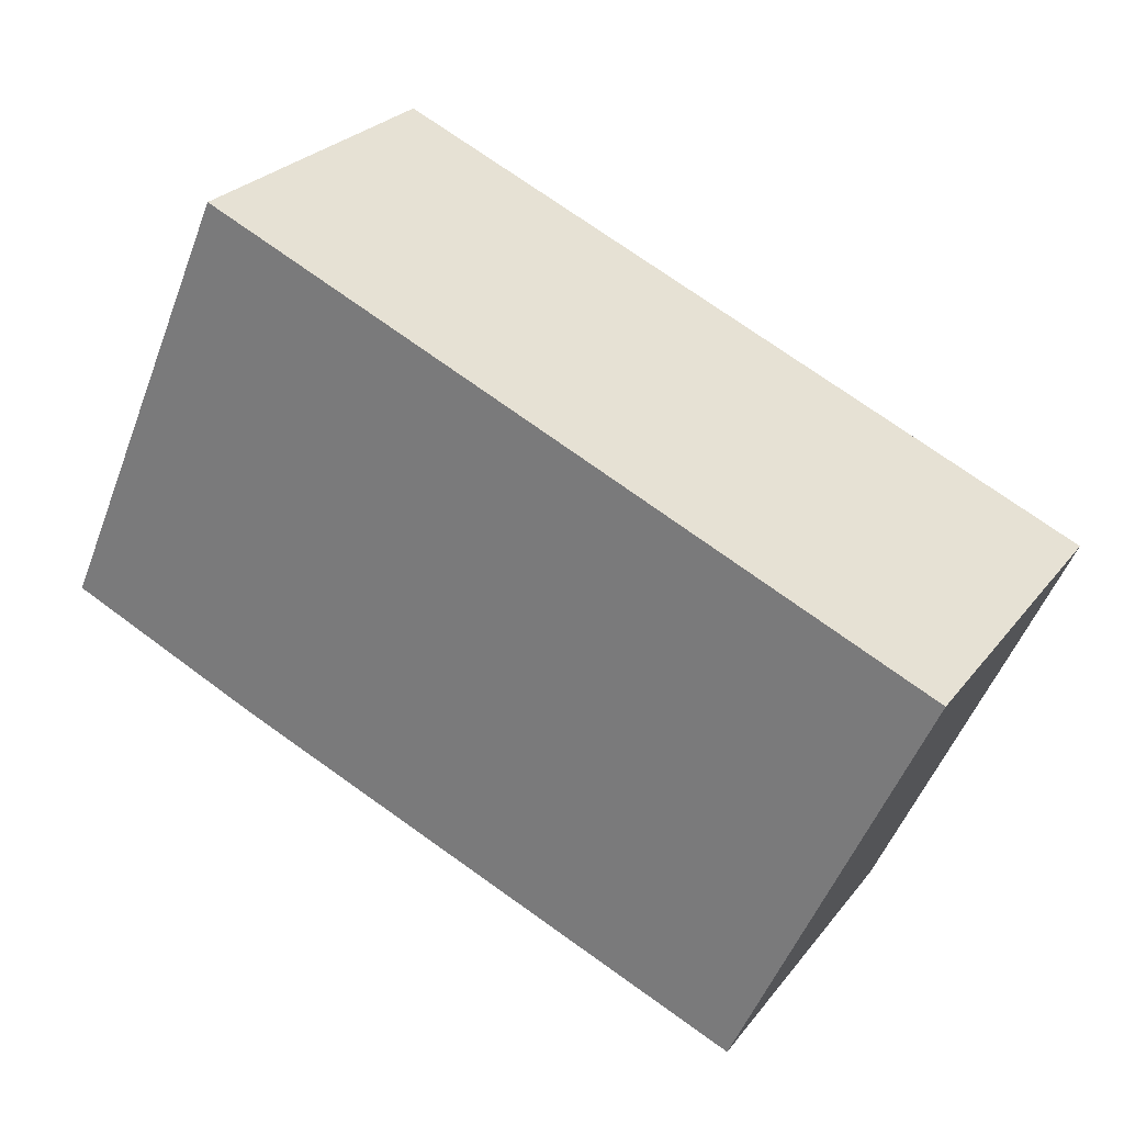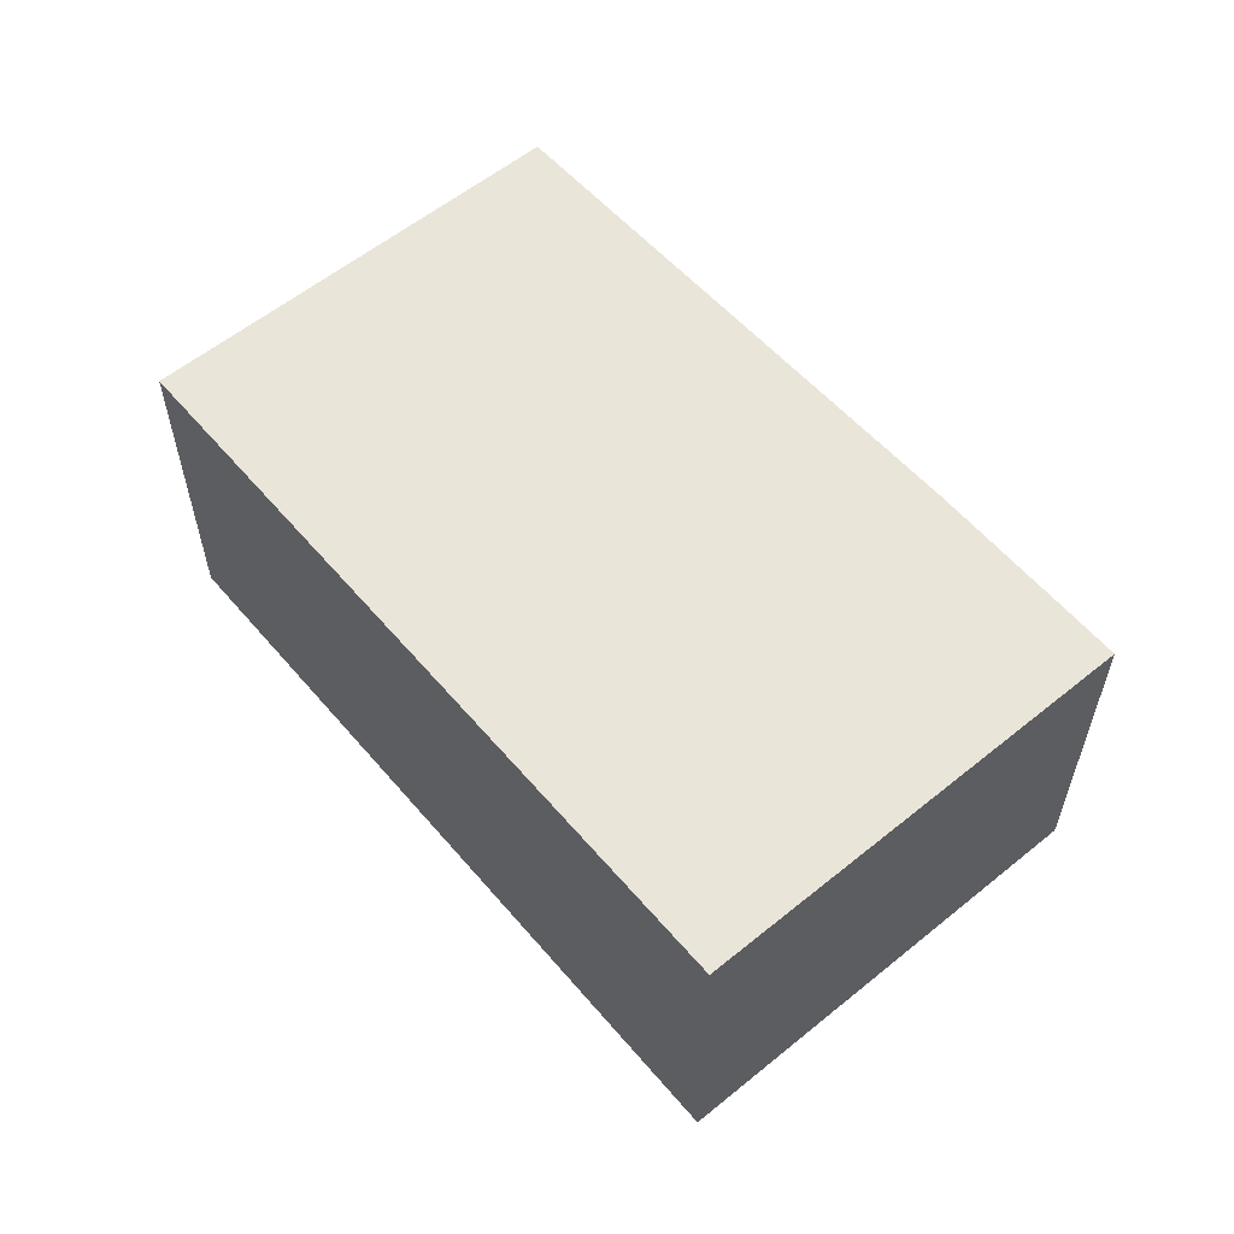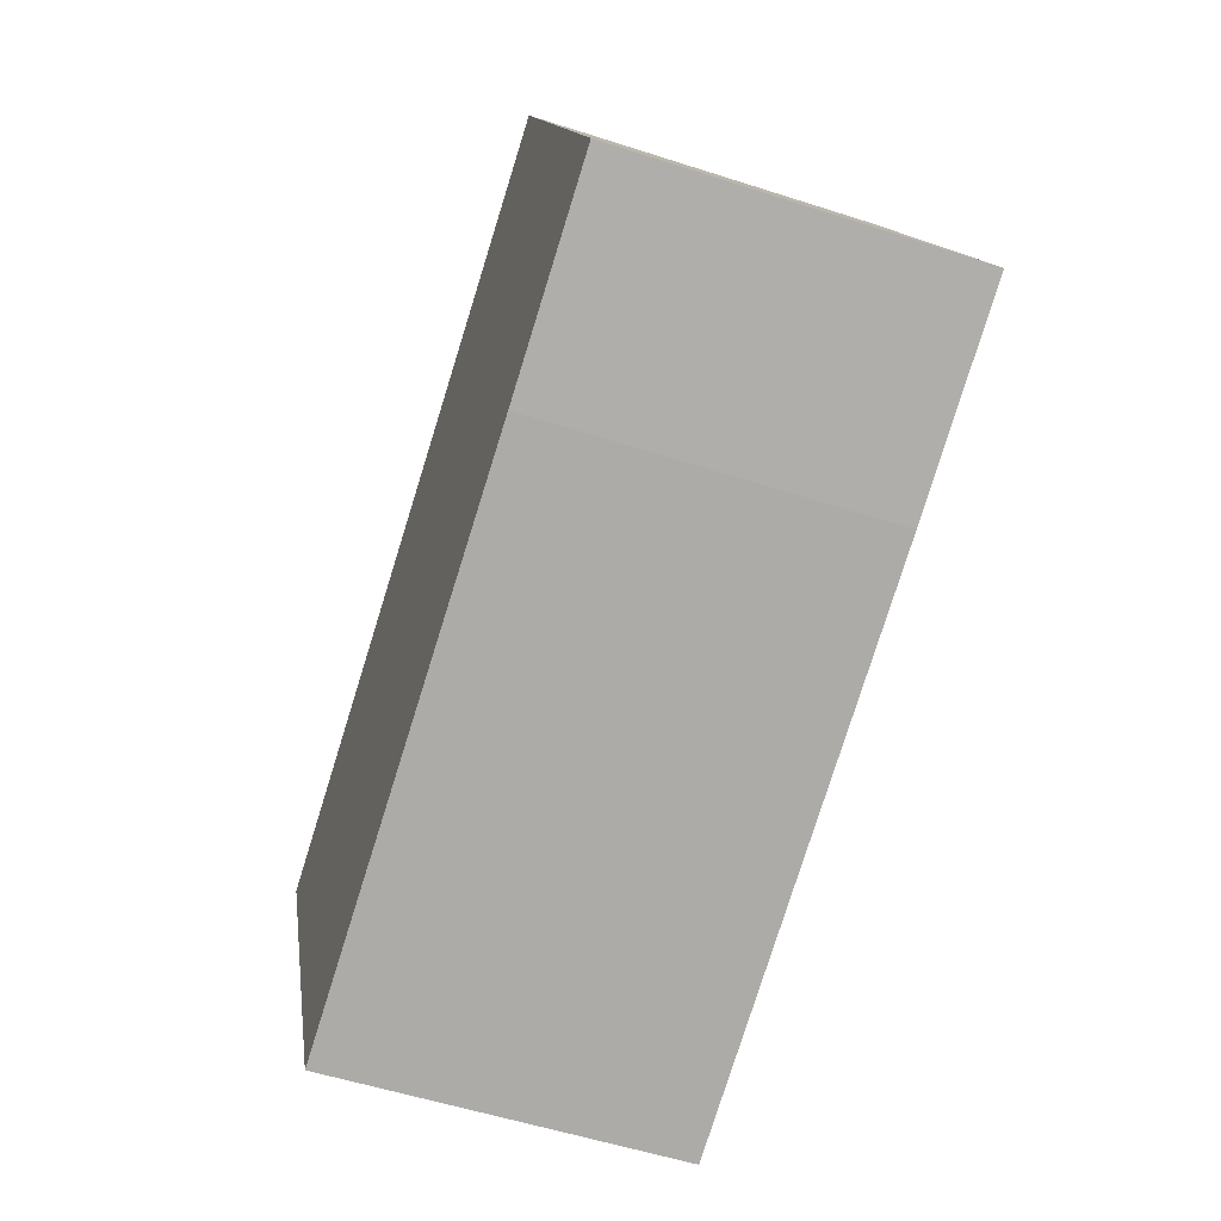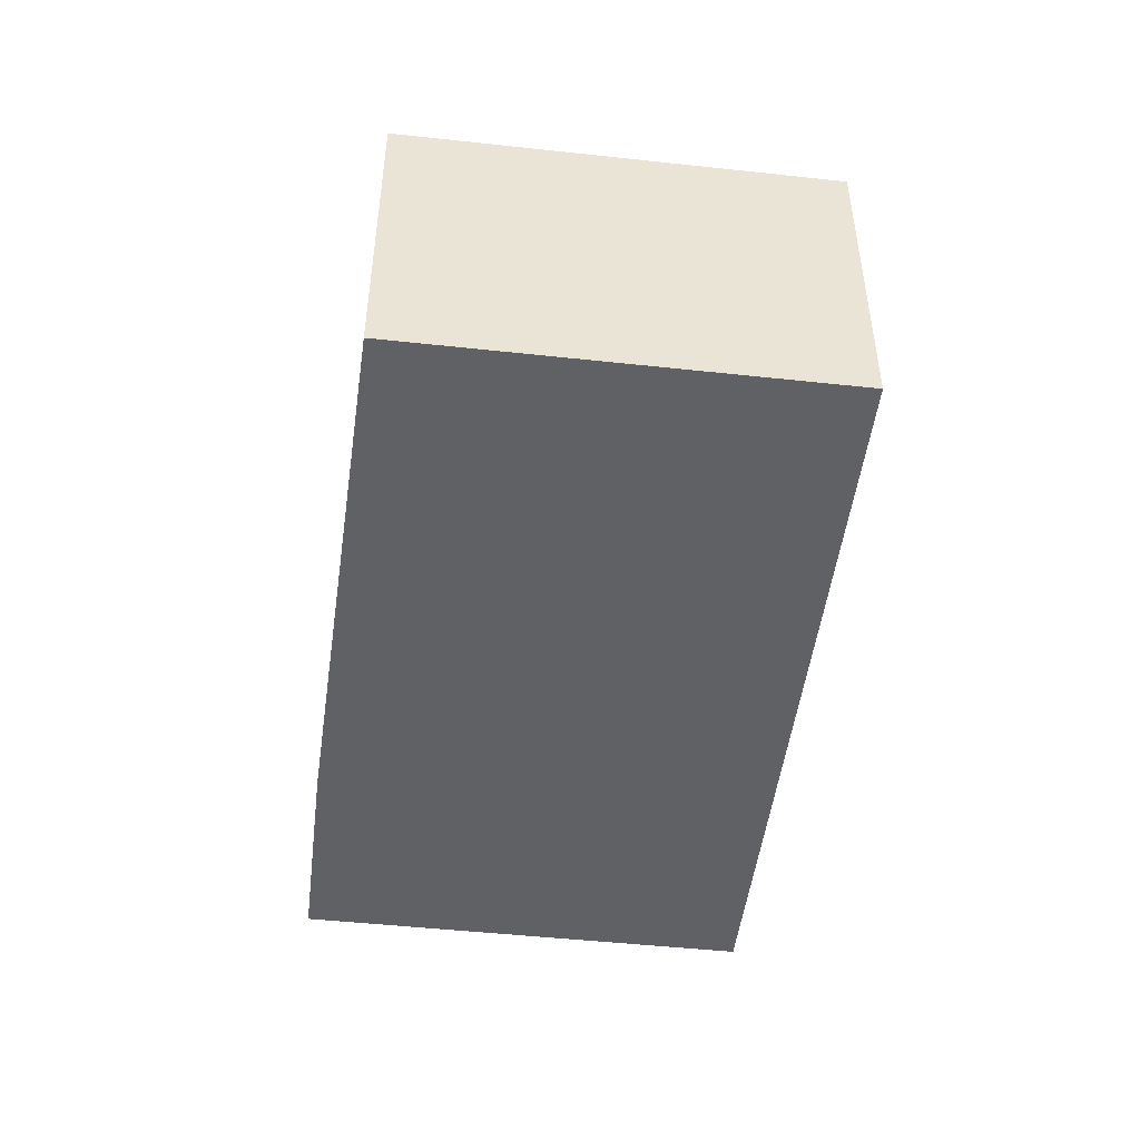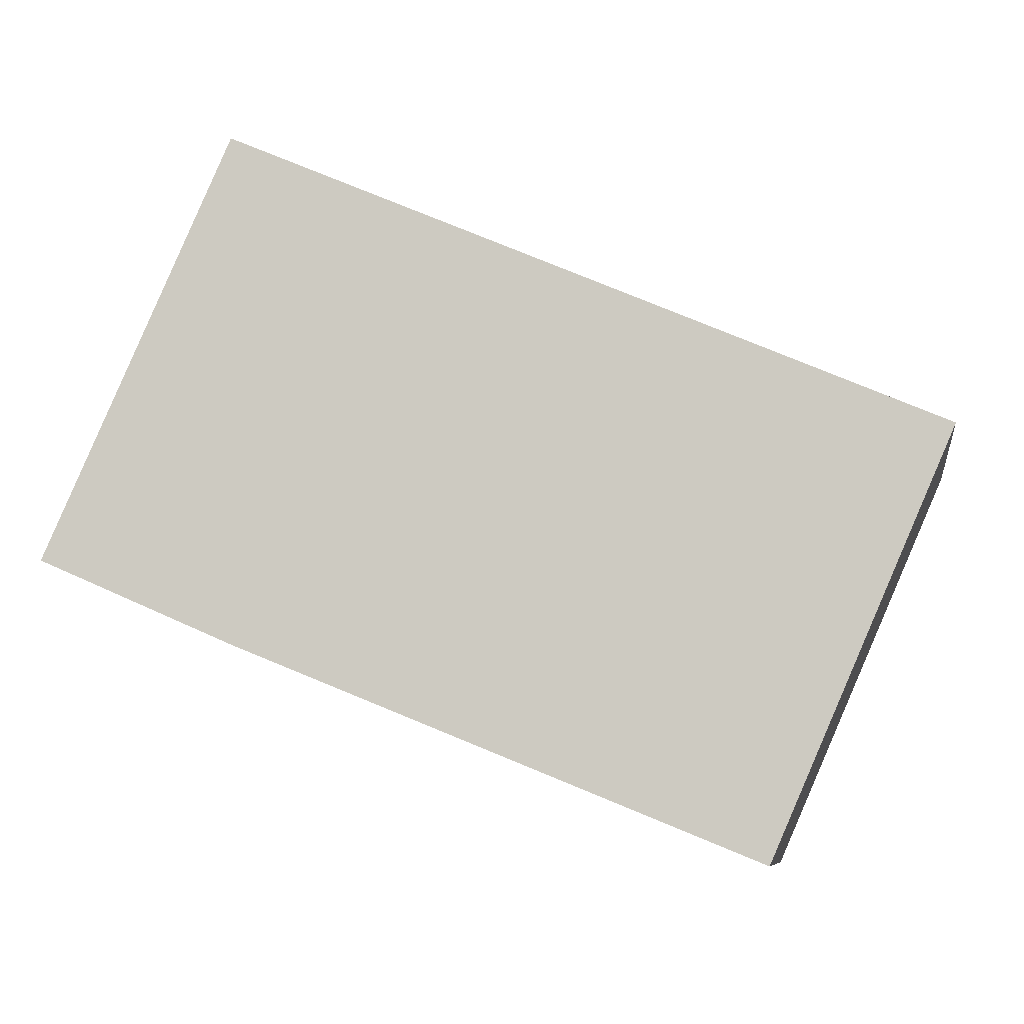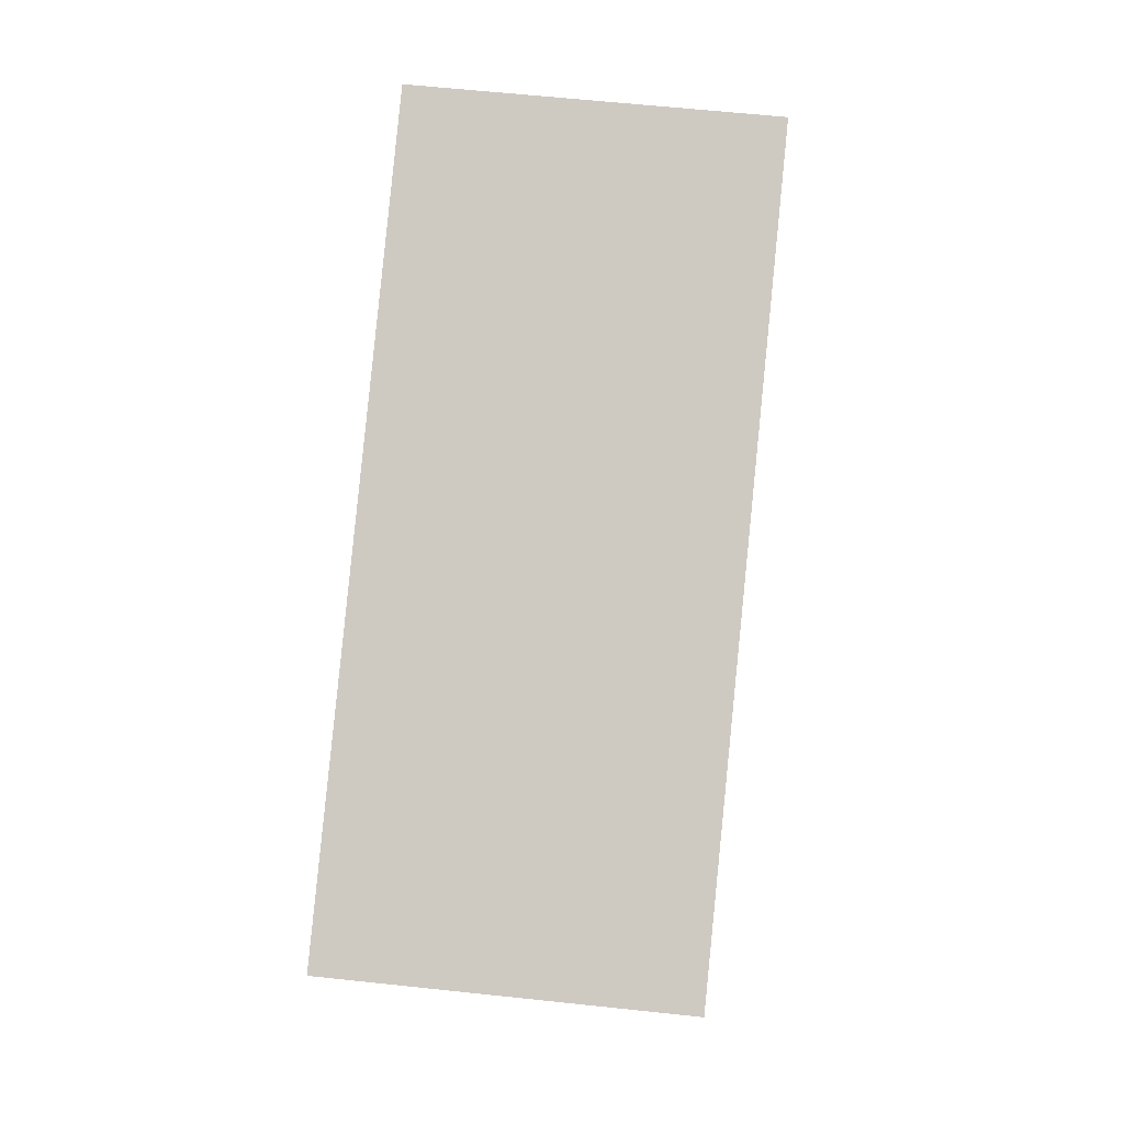
<metadata>
{"format":"obj","ext":"obj","renderer":"f3d","projection":"perspective","resolution":1024,"background":"white","views":[{"elev":26.4,"azim":-150.9,"up":"+Z"},{"elev":58.3,"azim":26.3,"up":"+Y"},{"elev":-54.8,"azim":71.1,"up":"+Z"},{"elev":-48.5,"azim":-120.6,"up":"+Y"},{"elev":-8.3,"azim":-171.5,"up":"+Z"},{"elev":61.4,"azim":-83.8,"up":"+Z"}]}
</metadata>
<code>
v  6.051 2.92 -1.736
v  7.749 6.062e-17 -0.99
v  6.051 1.063e-16 -1.736
v  7.749 2.92 -0.99
v  1.568 2.188e-16 -3.574
v  6.135 -1.647e-16 2.69
v  0 0 0
v  0 2.92 1.788e-16
v  6.135 2.92 2.69
v  1.568 2.92 -3.574
g defaultobject
f 1 2 3
f 2 1 4
f 5 6 7
f 6 5 3
f 6 3 2
f 4 8 9
f 8 4 10
f 10 4 1
f 9 7 6
f 7 9 8
f 10 3 5
f 3 10 1
f 4 6 2
f 6 4 9
f 8 5 7
f 5 8 10

</code>
